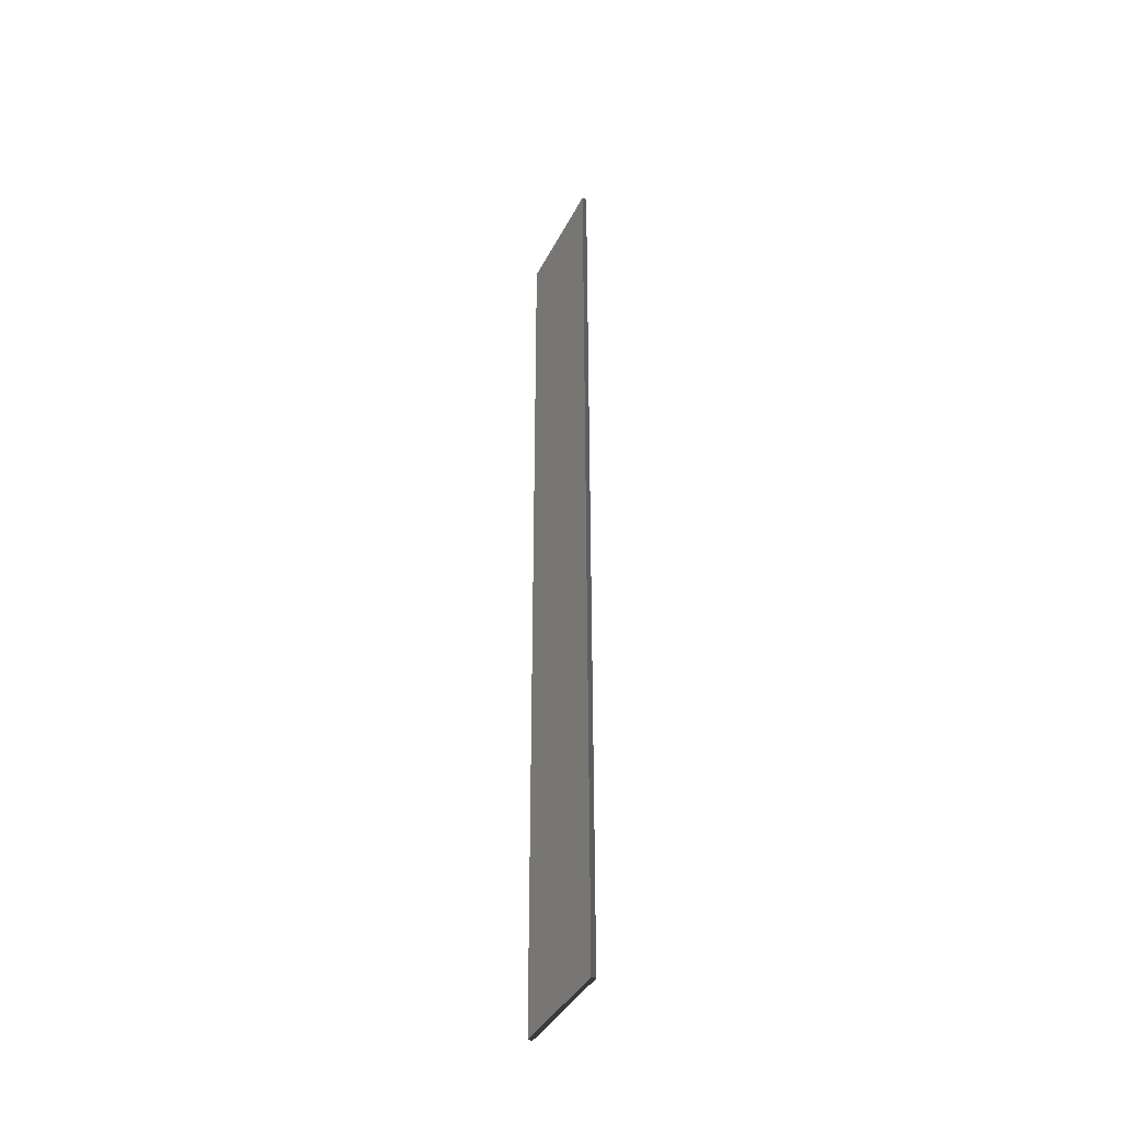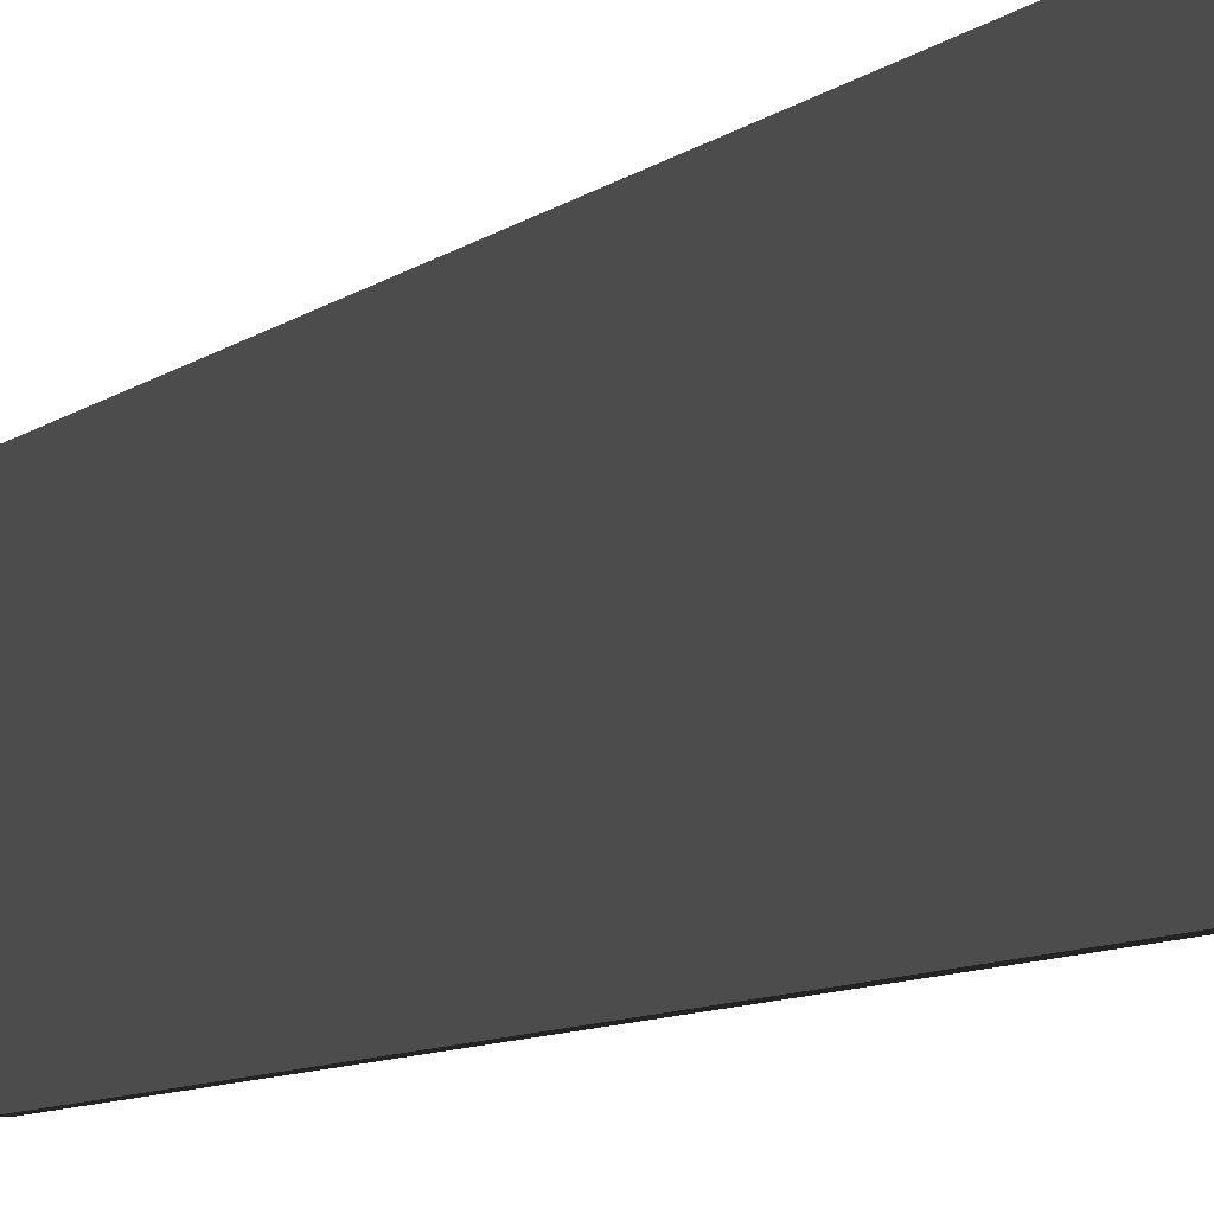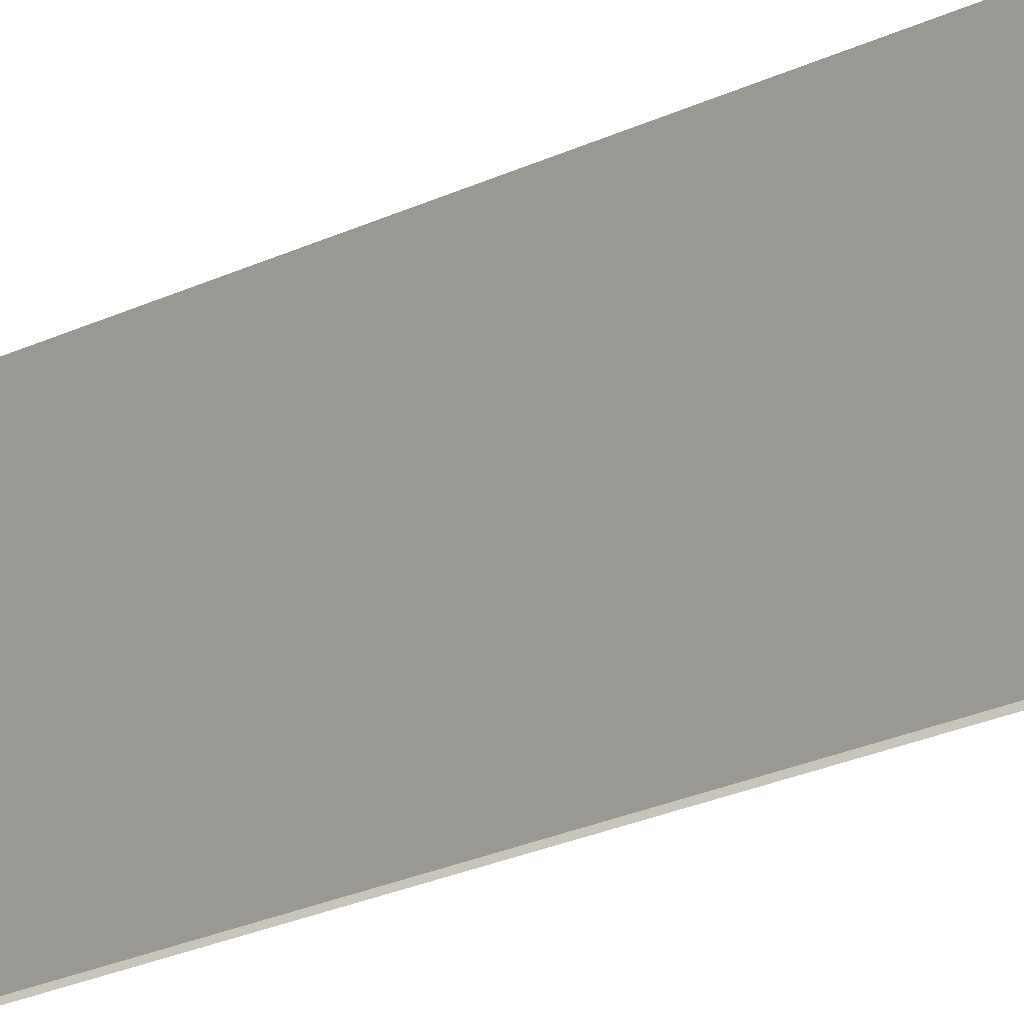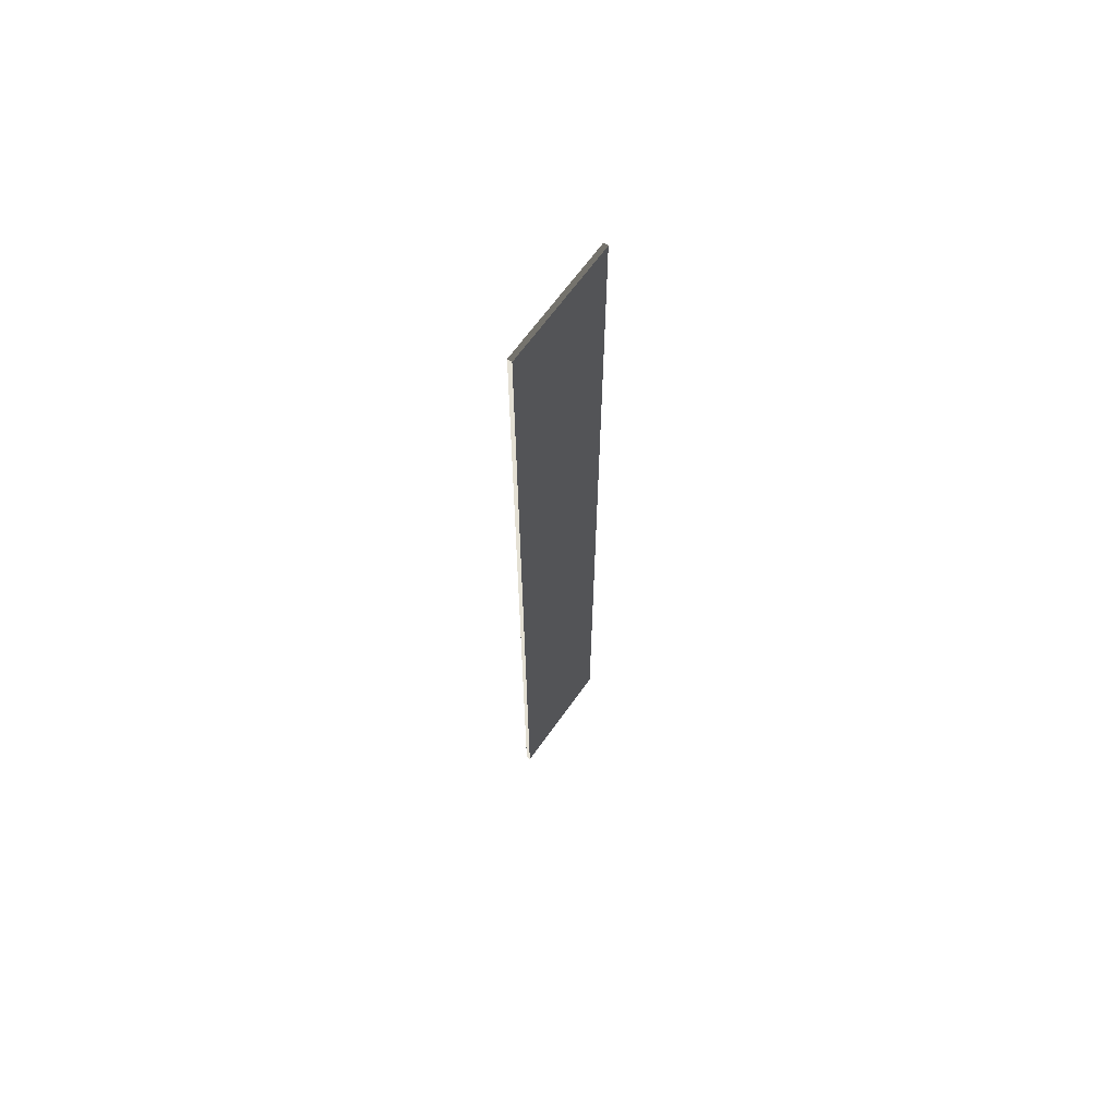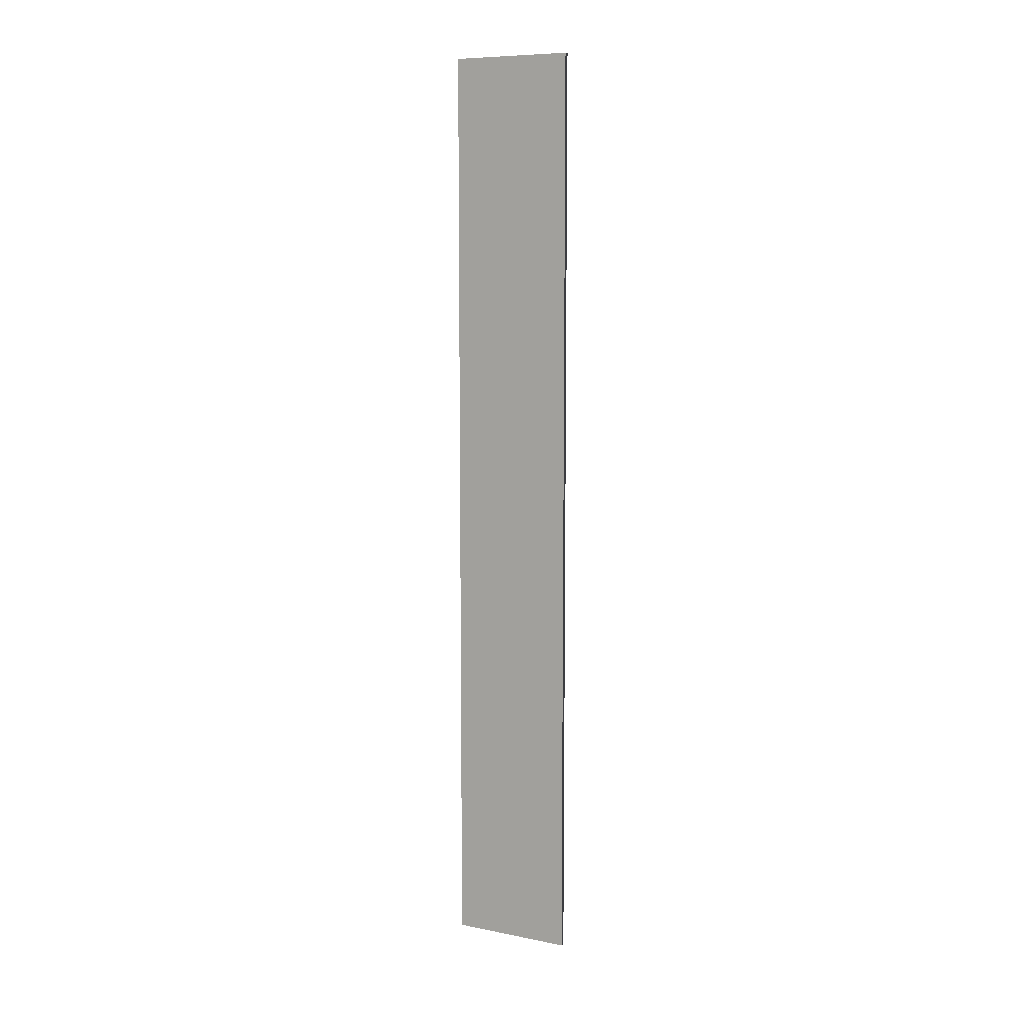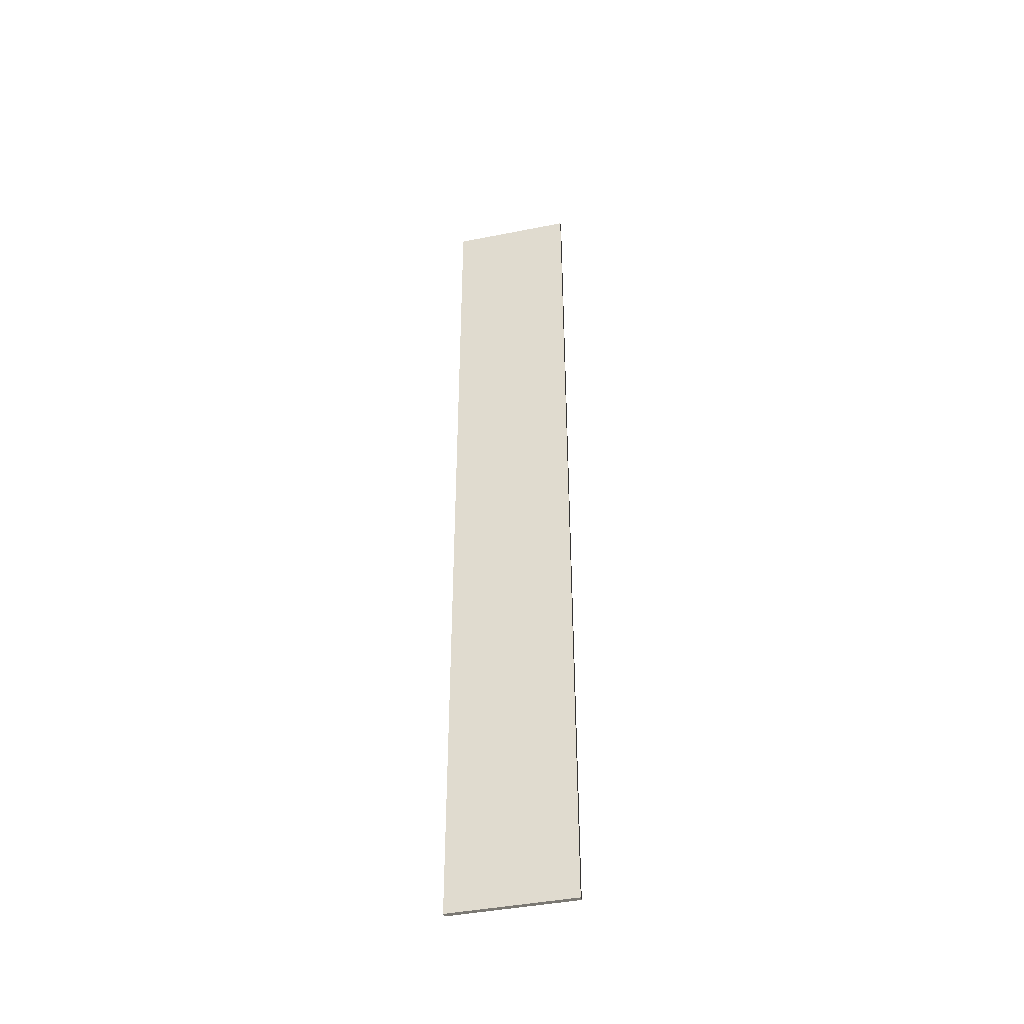
<metadata>
{"format":"obj","ext":"obj","renderer":"f3d","projection":"perspective","resolution":1024,"background":"white","views":[{"elev":-39.3,"azim":155.4,"up":"+Y"},{"elev":-4.1,"azim":166.1,"up":"+Z"},{"elev":-16.2,"azim":-40.6,"up":"+Z"},{"elev":66.0,"azim":35.4,"up":"+Y"},{"elev":8.6,"azim":118.0,"up":"+Y"},{"elev":-42.6,"azim":-76.7,"up":"+Y"}]}
</metadata>
<code>
v 0.04571 9.481 1.009
v -0.04572 9.481 1.009
v -0.04572 9.481 -1.489
v 0.04571 9.481 -1.489
v 0.04572 -9.481 1.009
v 0.04572 -9.481 -1.489
v -0.04571 -9.481 -1.489
v -0.04571 -9.481 1.009
v 0.04571 9.481 1.009
v 0.04572 -9.481 1.009
v -0.04571 -9.481 1.009
v -0.04572 9.481 1.009
v -0.04572 9.481 1.009
v -0.04571 -9.481 1.009
v -0.04571 -9.481 -1.489
v -0.04572 9.481 -1.489
v -0.04572 9.481 -1.489
v -0.04571 -9.481 -1.489
v 0.04572 -9.481 -1.489
v 0.04571 9.481 -1.489
v 0.04571 9.481 -1.489
v 0.04572 -9.481 -1.489
v 0.04572 -9.481 1.009
v 0.04571 9.481 1.009
g Wall_t6_37386_990
f 1 3 2
f 1 4 3
f 5 7 6
f 5 8 7
f 9 11 10
f 9 12 11
f 13 15 14
f 13 16 15
f 17 19 18
f 17 20 19
f 21 23 22
f 21 24 23

</code>
